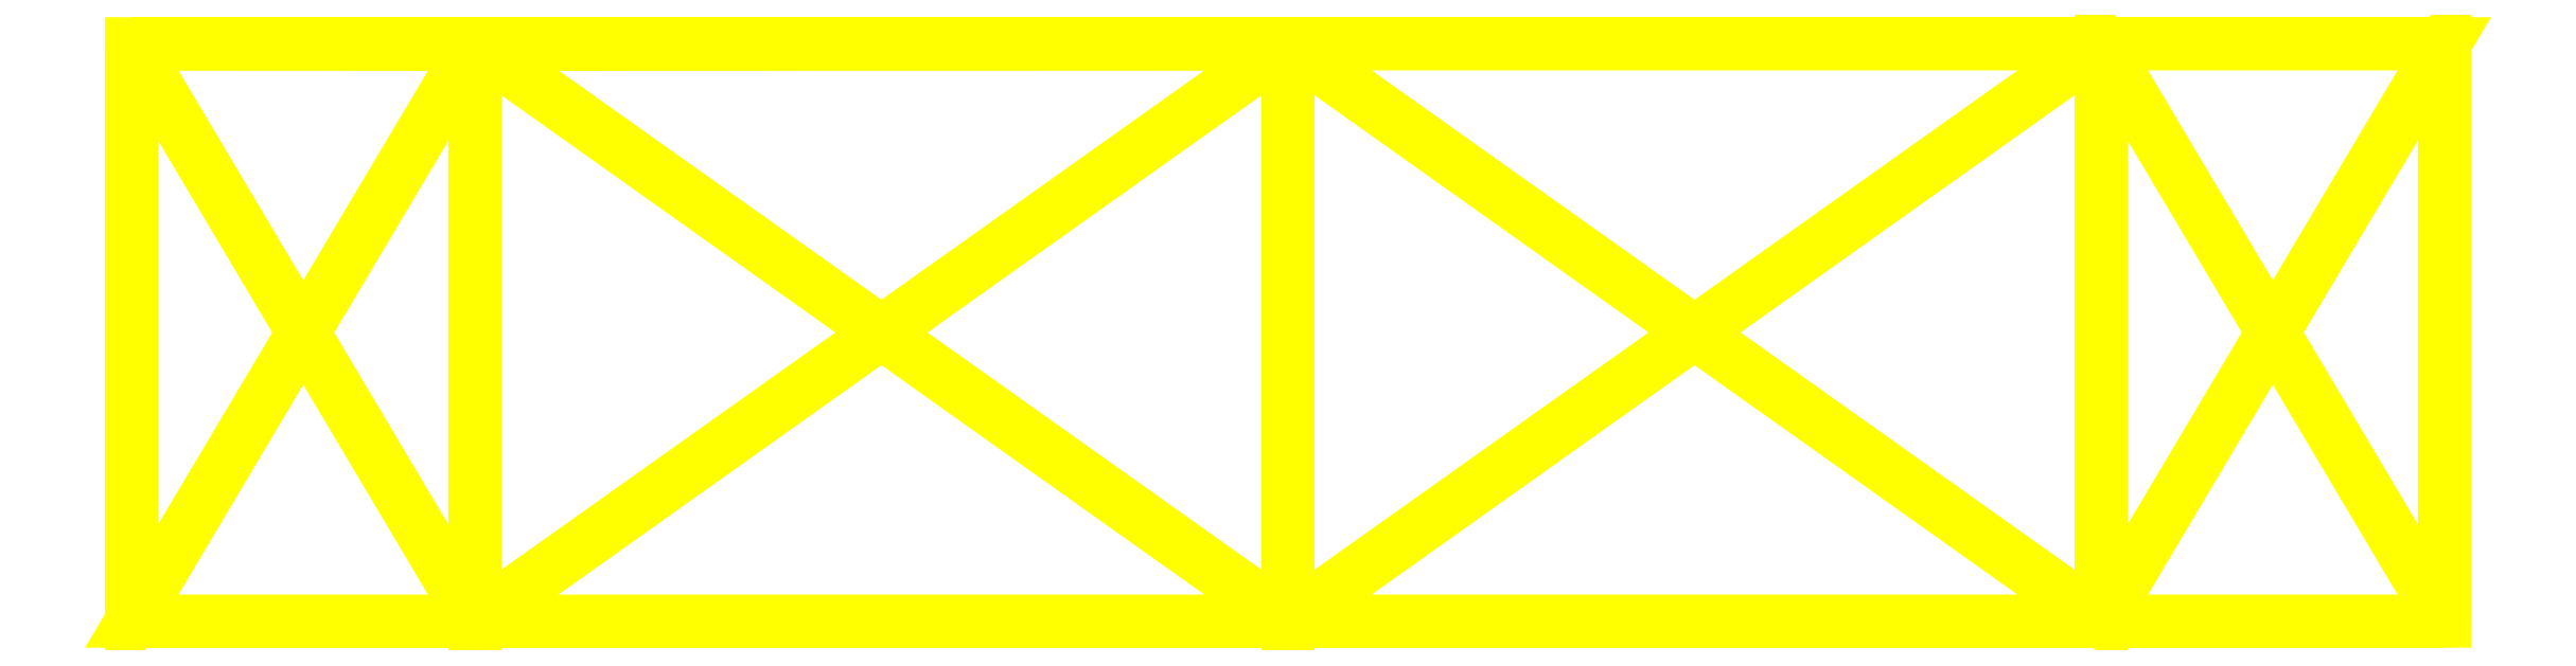
<metadata>
{"format":"dxf","ext":"dxf","renderer":"ezdxf+matplotlib","layout":"modelspace","background":"white","min_lineweight":24,"dpi":150}
</metadata>
<code>
0
SECTION
2
ENTITIES
0
POLYLINE
8
OBJECT000
66
1
70
64
71
16
72
28
0
VERTEX
8
OBJECT000
10
-45
20
-64
30
46
70
192
0
VERTEX
8
OBJECT000
10
0
20
-64
30
64
70
192
0
VERTEX
8
OBJECT000
10
45
20
-64
30
46
70
192
0
VERTEX
8
OBJECT000
10
64
20
-64
30
0
70
192
0
VERTEX
8
OBJECT000
10
45
20
-64
30
-46
70
192
0
VERTEX
8
OBJECT000
10
0
20
-64
30
-64
70
192
0
VERTEX
8
OBJECT000
10
-45
20
-64
30
-46
70
192
0
VERTEX
8
OBJECT000
10
-64
20
-64
30
0
70
192
0
VERTEX
8
OBJECT000
10
-64
20
-32
30
0
70
192
0
VERTEX
8
OBJECT000
10
-45
20
-32
30
-46
70
192
0
VERTEX
8
OBJECT000
10
0
20
-32
30
-64
70
192
0
VERTEX
8
OBJECT000
10
45
20
-32
30
-46
70
192
0
VERTEX
8
OBJECT000
10
64
20
-32
30
0
70
192
0
VERTEX
8
OBJECT000
10
45
20
-32
30
46
70
192
0
VERTEX
8
OBJECT000
10
0
20
-32
30
63.99
70
192
0
VERTEX
8
OBJECT000
10
-45
20
-32.02
30
46
70
192
0
VERTEX
8
OBJECT000
10
0
20
0
30
0
70
128
71
2
72
3
73
-4
0
VERTEX
8
OBJECT000
10
0
20
0
30
0
70
128
71
-2
72
4
73
-5
0
VERTEX
8
OBJECT000
10
0
20
0
30
0
70
128
71
-2
72
5
73
-6
0
VERTEX
8
OBJECT000
10
0
20
0
30
0
70
128
71
-2
72
6
73
-7
0
VERTEX
8
OBJECT000
10
0
20
0
30
0
70
128
71
-2
72
7
73
-8
0
VERTEX
8
OBJECT000
10
0
20
0
30
0
70
128
71
-2
72
8
73
1
0
VERTEX
8
OBJECT000
10
0
20
0
30
0
70
128
71
10
72
11
73
-12
0
VERTEX
8
OBJECT000
10
0
20
0
30
0
70
128
71
-10
72
12
73
-13
0
VERTEX
8
OBJECT000
10
0
20
0
30
0
70
128
71
-10
72
13
73
-14
0
VERTEX
8
OBJECT000
10
0
20
0
30
0
70
128
71
-10
72
14
73
-15
0
VERTEX
8
OBJECT000
10
0
20
0
30
0
70
128
71
-10
72
15
73
-16
0
VERTEX
8
OBJECT000
10
0
20
0
30
0
70
128
71
-10
72
16
73
9
0
VERTEX
8
OBJECT000
10
0
20
0
30
0
70
128
71
11
72
6
73
-5
0
VERTEX
8
OBJECT000
10
0
20
0
30
0
70
128
71
-11
72
5
73
12
0
VERTEX
8
OBJECT000
10
0
20
0
30
0
70
128
71
4
72
13
73
-12
0
VERTEX
8
OBJECT000
10
0
20
0
30
0
70
128
71
-4
72
12
73
5
0
VERTEX
8
OBJECT000
10
0
20
0
30
0
70
128
71
3
72
14
73
-13
0
VERTEX
8
OBJECT000
10
0
20
0
30
0
70
128
71
-3
72
13
73
4
0
VERTEX
8
OBJECT000
10
0
20
0
30
0
70
128
71
14
72
3
73
-2
0
VERTEX
8
OBJECT000
10
0
20
0
30
0
70
128
71
-14
72
2
73
15
0
VERTEX
8
OBJECT000
10
0
20
0
30
0
70
128
71
15
72
2
73
-1
0
VERTEX
8
OBJECT000
10
0
20
0
30
0
70
128
71
-15
72
1
73
16
0
VERTEX
8
OBJECT000
10
0
20
0
30
0
70
128
71
16
72
1
73
-8
0
VERTEX
8
OBJECT000
10
0
20
0
30
0
70
128
71
-16
72
8
73
9
0
VERTEX
8
OBJECT000
10
0
20
0
30
0
70
128
71
9
72
8
73
-7
0
VERTEX
8
OBJECT000
10
0
20
0
30
0
70
128
71
-9
72
7
73
10
0
VERTEX
8
OBJECT000
10
0
20
0
30
0
70
128
71
10
72
7
73
-6
0
VERTEX
8
OBJECT000
10
0
20
0
30
0
70
128
71
-10
72
6
73
11
0
SEQEND
8
OBJECT000
0
ENDSEC
0
EOF

</code>
